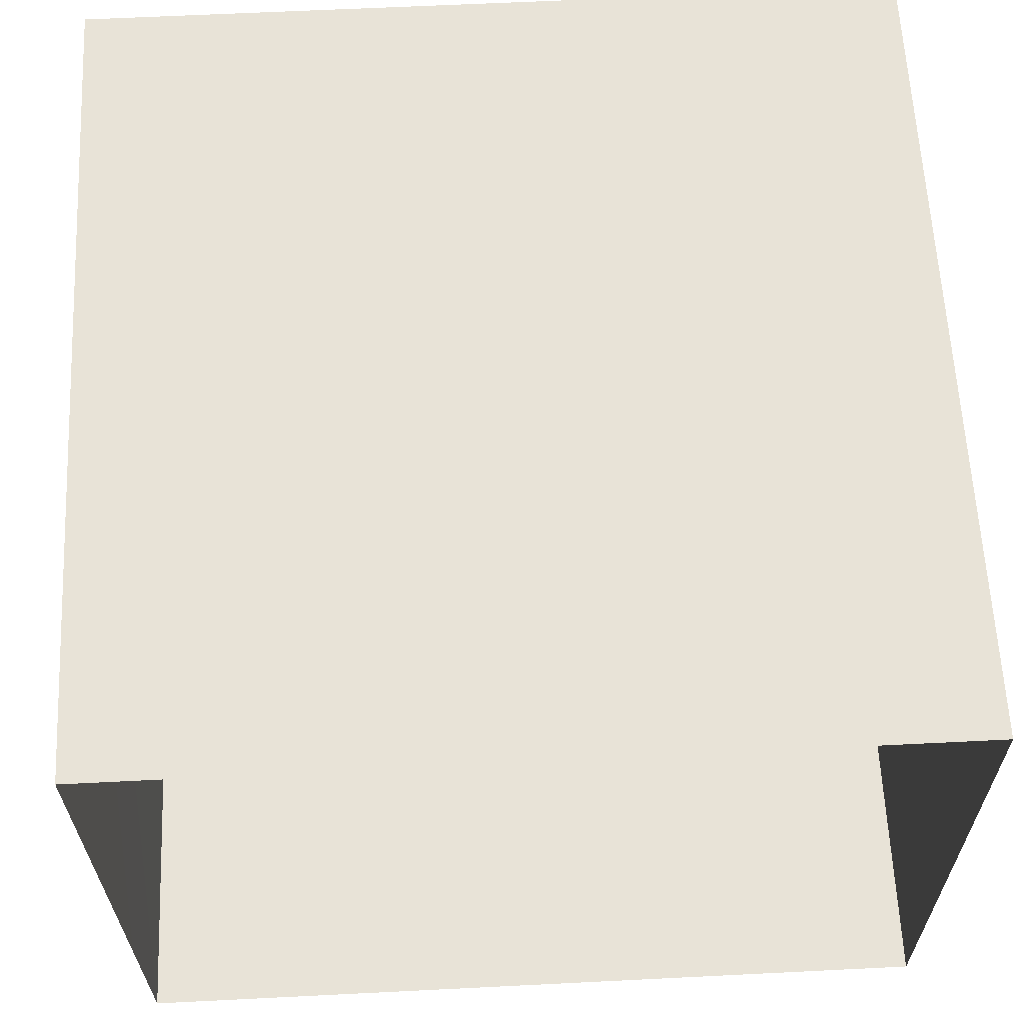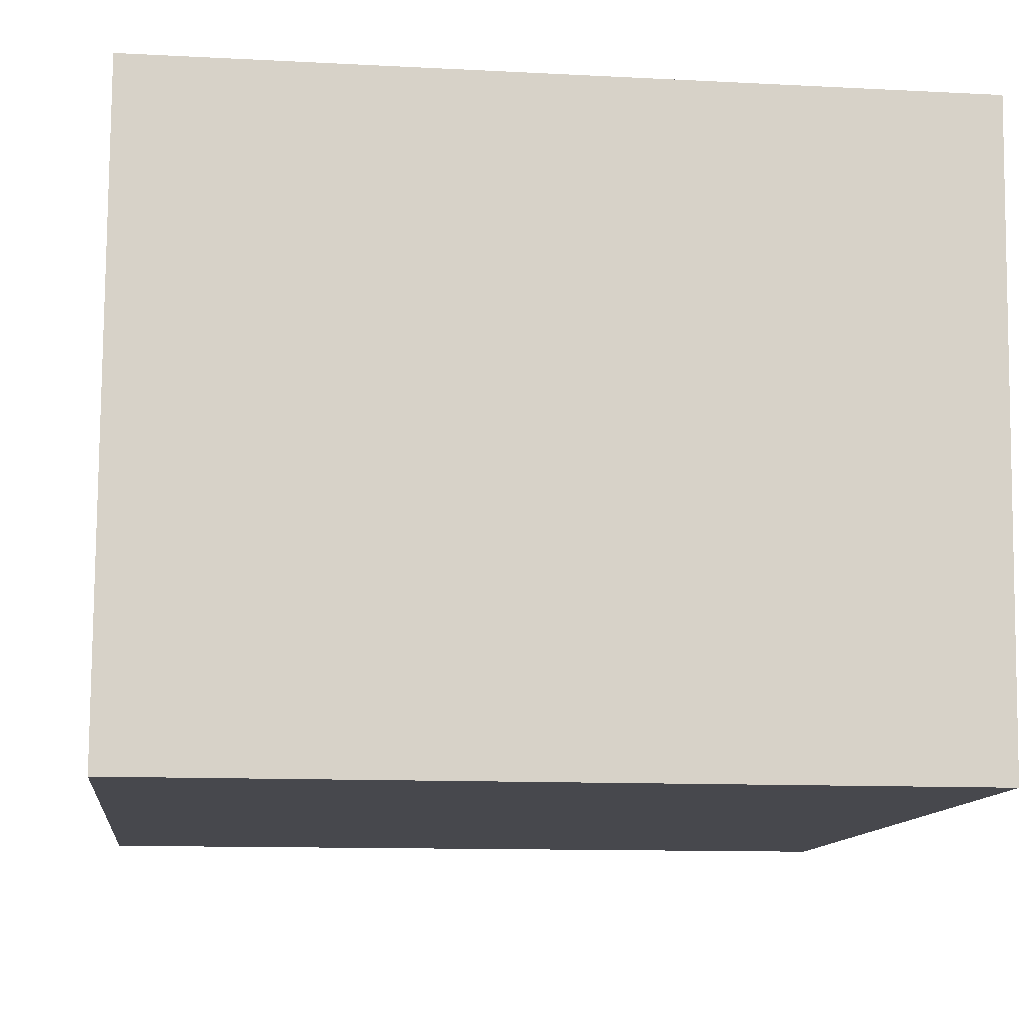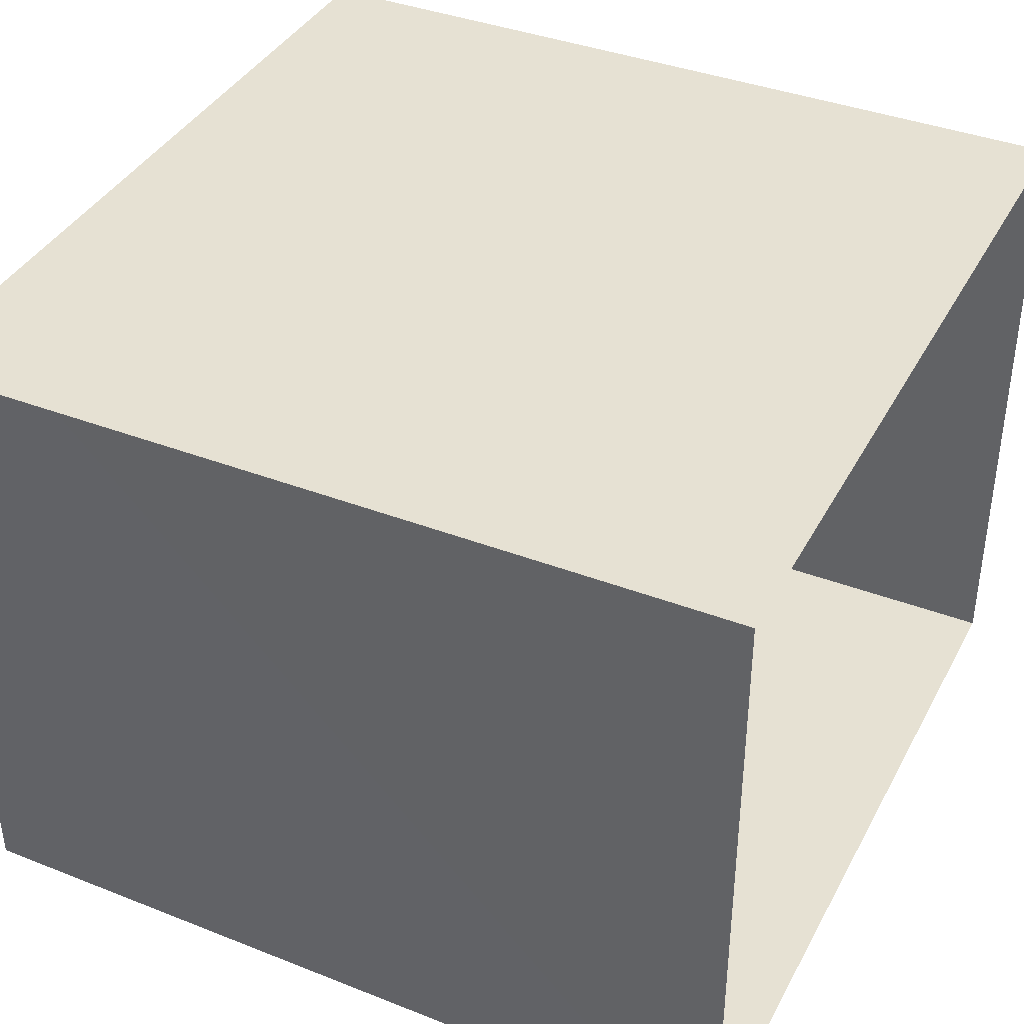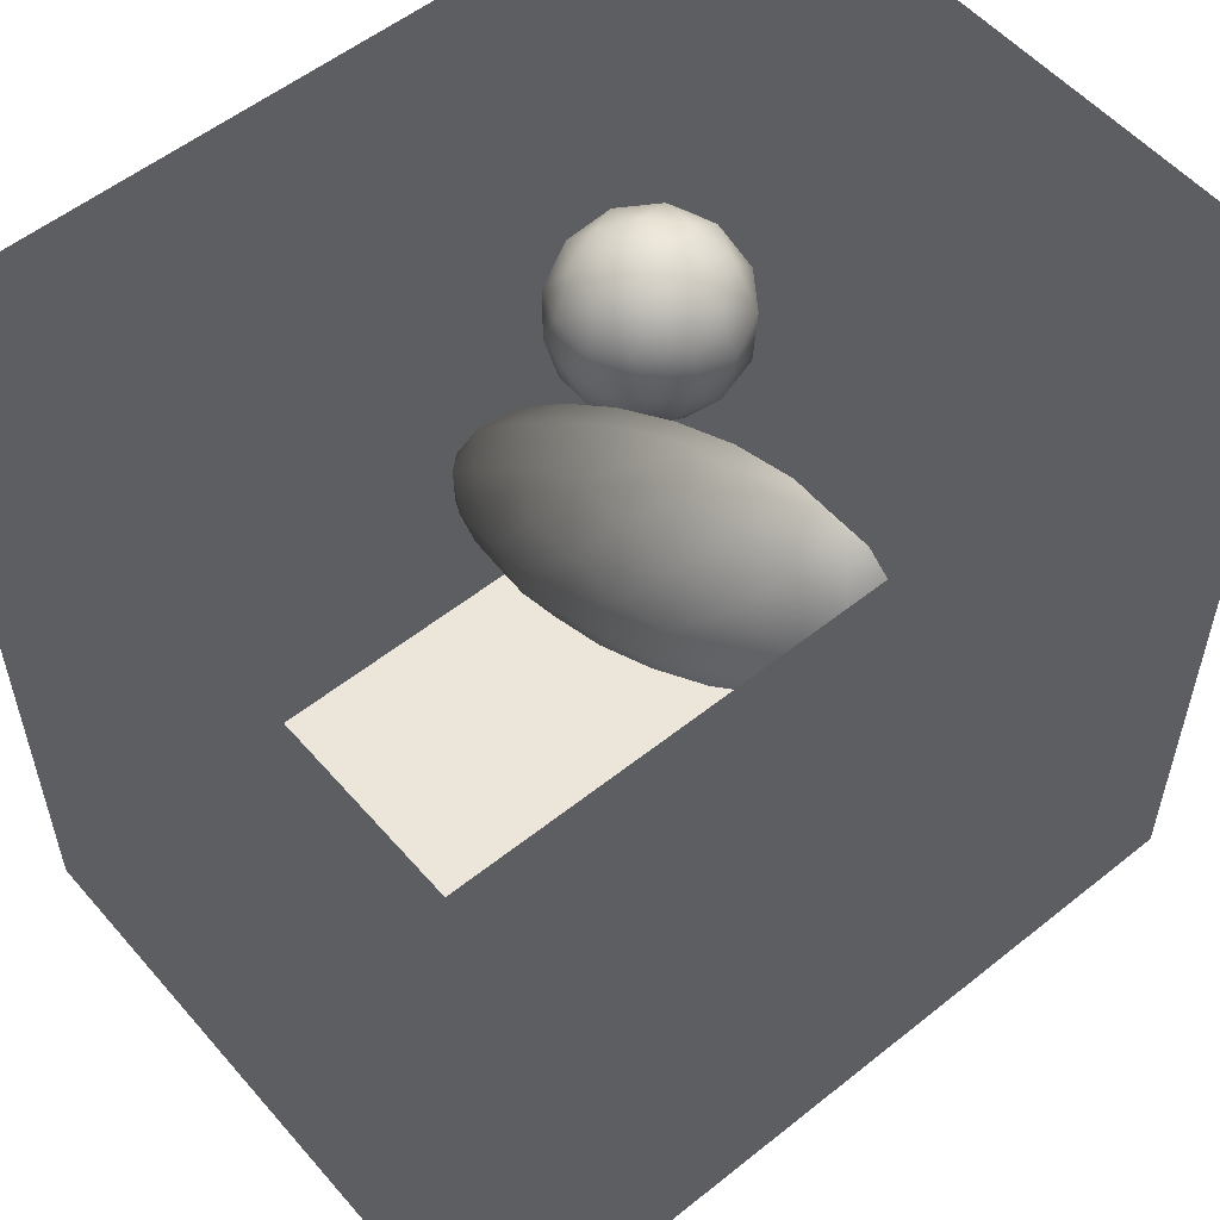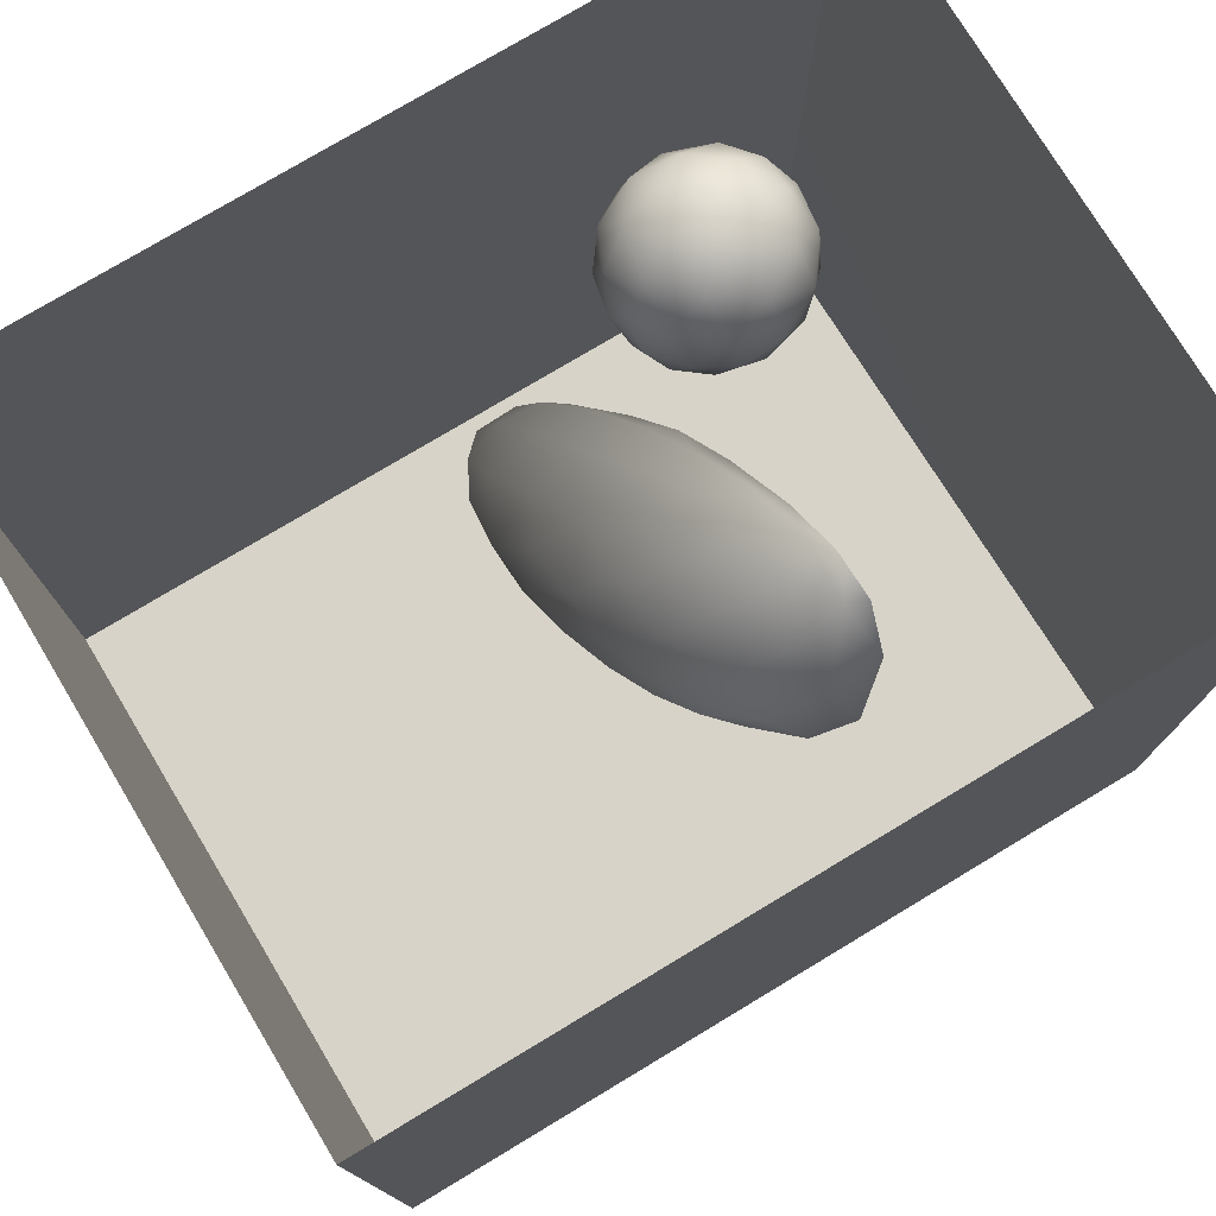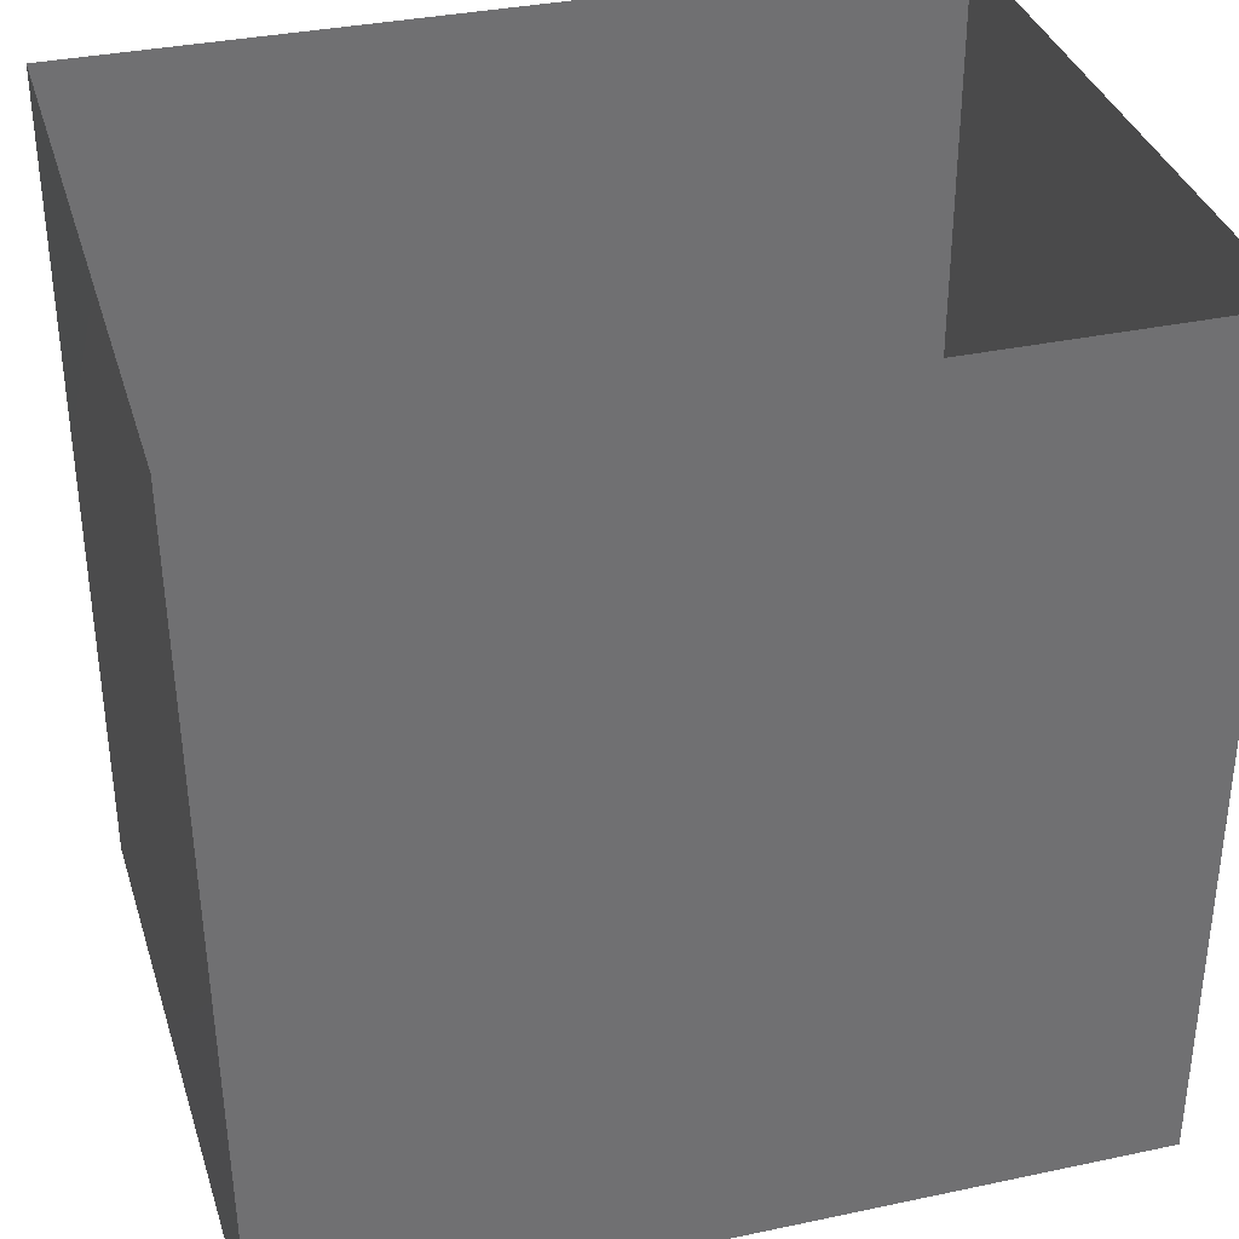
<metadata>
{"format":"obj","ext":"obj","renderer":"f3d","projection":"perspective","resolution":1024,"background":"white","views":[{"elev":62.2,"azim":-2.9,"up":"+Y"},{"elev":-11.8,"azim":172.9,"up":"+Y"},{"elev":38.8,"azim":-64.2,"up":"+Y"},{"elev":55.2,"azim":139.9,"up":"+Z"},{"elev":76.7,"azim":149.0,"up":"+Z"},{"elev":35.2,"azim":-15.7,"up":"+Z"}]}
</metadata>
<code>
v 0.04792 0.3616 0.1284
v 0.09817 0.4164 0.06503
v 0.09837 0.4144 0.1611
v 0.02107 0.3698 0.05047
v 0.04231 0.4268 -0.006013
v 0.1122 0.4998 0.01529
v 0.01497 0.393 0.2137
v 0.1362 0.4821 0.1179
v -0.05017 0.3551 0.1191
v -0.06413 0.3976 0.007868
v -0.08689 0.3978 0.2041
v 0.08851 0.4855 0.2285
v -0.1488 0.4026 0.1053
v -0.03271 0.4696 0.2747
v -0.006947 0.4978 -0.06975
v 0.146 0.5924 0.1343
v -0.1598 0.4651 0.2299
v -0.1551 0.4618 -0.02049
v -0.09867 0.5597 0.3079
v 0.09924 0.5975 -0.02999
v 0.04345 0.5732 0.2825
v -0.1249 0.5557 -0.1015
v -0.001156 0.6178 -0.1079
v 0.07613 0.7143 -0.05581
v 0.1322 0.6829 0.044
v 0.09214 0.6666 0.2393
v 0.1294 0.7098 0.1436
v 0.07724 0.7776 0.2228
v -0.01666 0.6853 0.3146
v -0.242 0.5503 -0.03539
v -0.2282 0.556 0.2478
v -0.2466 0.4914 0.1064
v -0.01888 0.736 -0.1283
v 0.1087 0.8034 0.07004
v -0.3129 0.5821 0.0533
v -0.2159 0.6501 -0.1179
v -0.1007 0.6561 -0.1393
v -0.1739 0.6541 0.3183
v -0.3065 0.5841 0.1605
v 0.04839 0.83 -0.06058
v -0.1455 0.7481 -0.1583
v -0.1161 0.7571 0.3339
v 0.06211 0.9174 0.04336
v -0.3734 0.6803 0.1063
v -0.3216 0.658 -0.03944
v 0.05816 0.8896 0.1777
v -0.2404 0.7602 0.3149
v -0.01612 0.8216 0.2945
v -0.2976 0.6634 0.2485
v -0.05901 0.8457 -0.1409
v -0.2878 0.7793 -0.1305
v -0.001588 0.9422 -0.06881
v -0.3572 0.7829 0.2395
v -0.3892 0.7619 -0.01757
v 0.01269 1.003 0.14
v -0.04357 0.9569 0.2594
v -0.1447 0.8693 0.3259
v -0.1721 0.8527 -0.1673
v 0.009192 1.012 0.02053
v -0.1154 0.9546 -0.1456
v -0.4331 0.8265 0.09771
v -0.2843 0.8868 0.3052
v -0.06051 1.053 -0.06344
v -0.1779 0.9911 0.3012
v -0.08383 1.077 0.2104
v -0.04332 1.102 0.0701
v -0.2531 0.9251 -0.1627
v -0.173 1.059 -0.1351
v -0.2236 1.113 0.2546
v -0.3061 1.006 0.2845
v -0.3085 1.03 -0.1449
v -0.3971 0.9219 0.2279
v -0.4616 0.9597 0.1086
v -0.2563 1.159 -0.1108
v -0.1243 1.157 -0.03606
v -0.1358 1.184 0.1359
v -0.3936 1.084 0.2184
v -0.4073 0.914 -0.07215
v -0.2754 1.223 0.1798
v -0.3955 1.089 -0.09479
v -0.4625 1.03 -0.001811
v -0.4669 1.085 0.1021
v -0.217 1.254 0.01706
v -0.362 1.231 -0.0515
v -0.457 1.14 0.005882
v -0.4216 1.203 0.1241
v -0.318 1.283 0.0795
v -0.01487 0.5464 0.1072
v -0.1255 0.7356 0.08787
v -0.3091 1.124 0.06681
v -0.2475 0.9544 -0.05268
v -0.3316 1.022 -0.02048
v -0.1956 1.06 0.1664
v -0.3363 0.983 0.09326
v -0.1901 1.034 0.03607
v -0.07717 0.9336 0.07069
v -0.2745 0.857 0.08292
v -0.1639 0.962 0.1705
v -0.2565 1.074 -0.05447
v -0.1582 0.8804 -0.04583
g leftSphere
f 75 76 66
f 77 82 73
f 46 43 55
f 72 77 73
f 43 59 55
f 77 86 82
f 53 44 49
f 8 12 3
f 3 12 7
f 2 8 3
f 74 84 83
f 74 68 71
f 79 87 86
f 2 4 5
f 38 47 49
f 76 83 79
f 50 58 60
f 46 34 43
f 30 22 18
f 75 66 63
f 20 25 16
f 6 15 20
f 52 50 60
f 2 3 1
f 36 45 51
f 66 55 59
f 16 26 21
f 16 25 27
f 50 52 40
f 13 10 9
f 24 25 20
f 44 39 49
f 14 19 17
f 24 23 33
f 31 19 38
f 22 15 18
f 43 34 40
f 31 39 32
f 16 8 6
f 21 26 29
f 57 56 64
f 47 62 53
f 3 7 1
f 29 48 42
f 30 45 36
f 76 69 65
f 28 34 46
f 17 11 14
f 46 56 48
f 84 80 85
f 43 52 59
f 77 69 79
f 56 55 65
f 67 51 78
f 75 83 76
f 17 32 13
f 48 28 46
f 6 8 2
f 79 69 76
f 44 45 35
f 5 6 2
f 16 12 8
f 58 41 51
f 21 12 16
f 48 56 57
f 58 51 67
f 23 15 22
f 27 34 28
f 73 81 78
f 14 12 21
f 10 15 5
f 80 84 74
f 29 19 21
f 70 77 72
f 24 34 25
f 28 26 27
f 49 39 31
f 40 33 50
f 83 84 87
f 5 15 6
f 17 19 31
f 38 29 42
f 49 47 53
f 68 67 71
f 9 11 13
f 42 47 38
f 65 66 76
f 1 4 2
f 85 81 82
f 68 60 67
f 16 6 20
f 79 86 77
f 13 11 17
f 86 85 82
f 39 44 35
f 64 56 65
f 78 61 73
f 79 83 87
f 54 61 78
f 87 84 86
f 73 61 72
f 84 85 86
f 48 57 42
f 59 63 66
f 25 34 27
f 14 11 7
f 28 48 29
f 29 26 28
f 51 54 78
f 70 62 64
f 20 23 24
f 54 45 44
f 32 30 18
f 74 75 68
f 71 80 74
f 65 55 66
f 74 83 75
f 56 46 55
f 53 72 61
f 71 78 80
f 62 47 57
f 71 67 78
f 58 67 60
f 80 81 85
f 13 18 10
f 59 52 63
f 21 19 14
f 44 53 61
f 9 4 1
f 77 70 69
f 37 23 22
f 1 7 9
f 5 4 10
f 62 57 64
f 80 78 81
f 33 23 37
f 40 34 24
f 32 18 13
f 50 41 58
f 75 63 68
f 37 41 33
f 10 4 9
f 7 11 9
f 63 52 60
f 57 47 42
f 49 31 38
f 35 32 39
f 31 32 17
f 73 82 81
f 30 32 35
f 20 15 23
f 27 26 16
f 35 45 30
f 36 37 22
f 7 12 14
f 36 41 37
f 18 15 10
f 70 64 69
f 33 41 50
f 54 44 61
f 24 33 40
f 51 45 54
f 40 52 43
f 38 19 29
f 51 41 36
f 72 62 70
f 22 30 36
f 53 62 72
f 69 64 65
f 63 60 68
v -0.5875 0.25 0
v -0.3375 0.25 0
v -0.3639 0.3618 0
v -0.3563 0.2986 0.08187
v -0.3653 0.3047 -0.1006
v -0.4035 0.3998 -0.07876
v -0.4327 0.4461 0.009191
v -0.3639 0.1884 0.09343
v -0.4106 0.388 0.1104
v -0.3675 0.1916 -0.1033
v -0.3585 0.1498 -8.755e-05
v -0.4211 0.2517 -0.1866
v -0.4442 0.3644 -0.1699
v -0.4851 0.4553 -0.09934
v -0.4094 0.2741 0.1738
v -0.5273 0.4926 -0.006295
v -0.4427 0.1371 -0.1697
v -0.436 0.1464 0.1697
v -0.5119 0.4644 0.104
v -0.4147 0.08009 0.06147
v -0.5002 0.3742 0.1986
v -0.4134 0.0815 -0.06174
v -0.5965 0.4833 -0.08926
v -0.5029 0.1961 -0.229
v -0.5492 0.415 -0.1838
v -0.5182 0.3029 -0.2343
v -0.5068 0.2362 0.2362
v -0.5332 0.122 0.2078
v -0.5008 0.04827 -0.1195
v -0.6272 0.4944 0.03432
v -0.5147 0.0433 0.1203
v -0.5564 0.1021 -0.1991
v -0.6521 0.4311 -0.1598
v -0.502 0.01518 -0.007365
v -0.6067 0.3224 0.2385
v -0.7093 0.4586 -0.06459
v -0.6208 0.4404 0.1585
v -0.6098 0.2073 -0.2453
v -0.6151 0.1857 0.24
v -0.6041 0.02082 -0.0985
v -0.738 0.44 0.06104
v -0.6256 0.06837 0.1675
v -0.6395 0.3351 -0.2293
v -0.7003 0.2569 0.223
v -0.7983 0.3769 -0.04453
v -0.7289 0.364 0.1717
v -0.6823 0.1056 -0.1807
v -0.6181 0.005694 0.04337
v -0.7402 0.3706 -0.157
v -0.7259 0.2395 -0.2079
v -0.7161 0.1473 0.1882
v -0.8113 0.3382 0.06798
v -0.7263 0.04958 -0.05535
v -0.7281 0.0603 0.08217
v -0.7816 0.2498 0.1576
v -0.7904 0.1614 -0.1161
v -0.8002 0.2782 -0.1284
v -0.789 0.147 0.1063
v -0.835 0.2508 -0.03502
v -0.806 0.1284 0.0009649
v -0.8277 0.222 0.06329
g rightSphere
f 160 161 159
f 159 161 152
f 156 160 159
f 134 120 131
f 153 156 147
f 155 158 151
f 139 128 127
f 116 123 130
f 112 117 124
f 150 149 143
f 126 112 124
f 139 127 135
f 152 155 146
f 120 111 108
f 110 105 102
f 132 117 129
f 138 126 124
f 106 105 113
f 127 128 118
f 137 130 141
f 121 115 109
f 141 152 146
f 131 120 118
f 128 139 142
f 149 145 136
f 122 117 110
f 123 116 114
f 153 147 140
f 129 134 140
f 132 129 140
f 108 115 118
f 148 153 140
f 115 127 118
f 103 106 107
f 160 156 153
f 126 125 113
f 121 109 119
f 136 145 141
f 111 122 110
f 117 112 110
f 134 122 120
f 131 128 142
f 148 131 142
f 128 131 118
f 156 159 157
f 150 138 147
f 133 149 136
f 158 154 151
f 106 114 107
f 148 134 131
f 123 114 125
f 154 142 151
f 160 154 158
f 121 127 115
f 108 111 102
f 109 103 107
f 127 121 135
f 142 139 151
f 104 115 108
f 161 160 158
f 154 148 142
f 138 143 126
f 145 149 157
f 105 112 113
f 156 150 147
f 112 105 110
f 135 137 146
f 123 136 130
f 145 159 152
f 144 139 135
f 149 150 157
f 114 116 107
f 144 155 151
f 123 133 136
f 116 119 107
f 161 155 152
f 149 133 143
f 109 104 103
f 138 150 143
f 133 123 125
f 148 154 153
f 134 148 140
f 132 138 124
f 104 108 102
f 122 134 129
f 137 119 130
f 111 110 102
f 125 114 113
f 144 135 146
f 139 144 151
f 138 132 147
f 103 104 102
f 130 136 141
f 141 145 152
f 137 121 119
f 154 160 153
f 122 111 120
f 112 126 113
f 150 156 157
f 117 122 129
f 115 104 109
f 119 109 107
f 105 106 103
f 119 116 130
f 147 132 140
f 121 137 135
f 105 103 102
f 143 133 125
f 159 145 157
f 114 106 113
f 120 108 118
f 137 141 146
f 155 144 146
f 126 143 125
f 155 161 158
f 117 132 124
v   1 0 -1.04
v  -0.99 0 -1.04
v  -1.01 0  0.99
v   1 0  0.99
g floor
f 162 163 164
f 164 165 162
v   1 1.59 -1.04
v   1 1.59  0.99
v  -1.02 1.59  0.99
v  -1.02 1.59 -1.04
g ceiling
f 166 167 168
f 168 169 166
v   1 1.59 -1.04
v  -1.02 1.59 -1.04
v  -0.99 0 -1.04
v   1 0 -1.04
g backWall
f 170 171 172
f 172 173 170
v  1 1.59 0.99
v  1 1.59 -1.04
v  1 0 -1.04
v  1 0 0.99
g rightWall
f 174 175 176
f 176 177 174
v  -1.02 1.59 -1.04
v  -1.02 1.59 0.99
v  -1.01 0 0.99
v  -0.99 0 -1.04
g leftWall
f 178 179 180
f 180 181 178
v  0.23 1.58 -0.22
v  0.23 1.58 0.16
v  -0.24 1.58 0.16
v  -0.24 1.58 -0.22
g light
f 182 183 184
f 184 185 182

</code>
